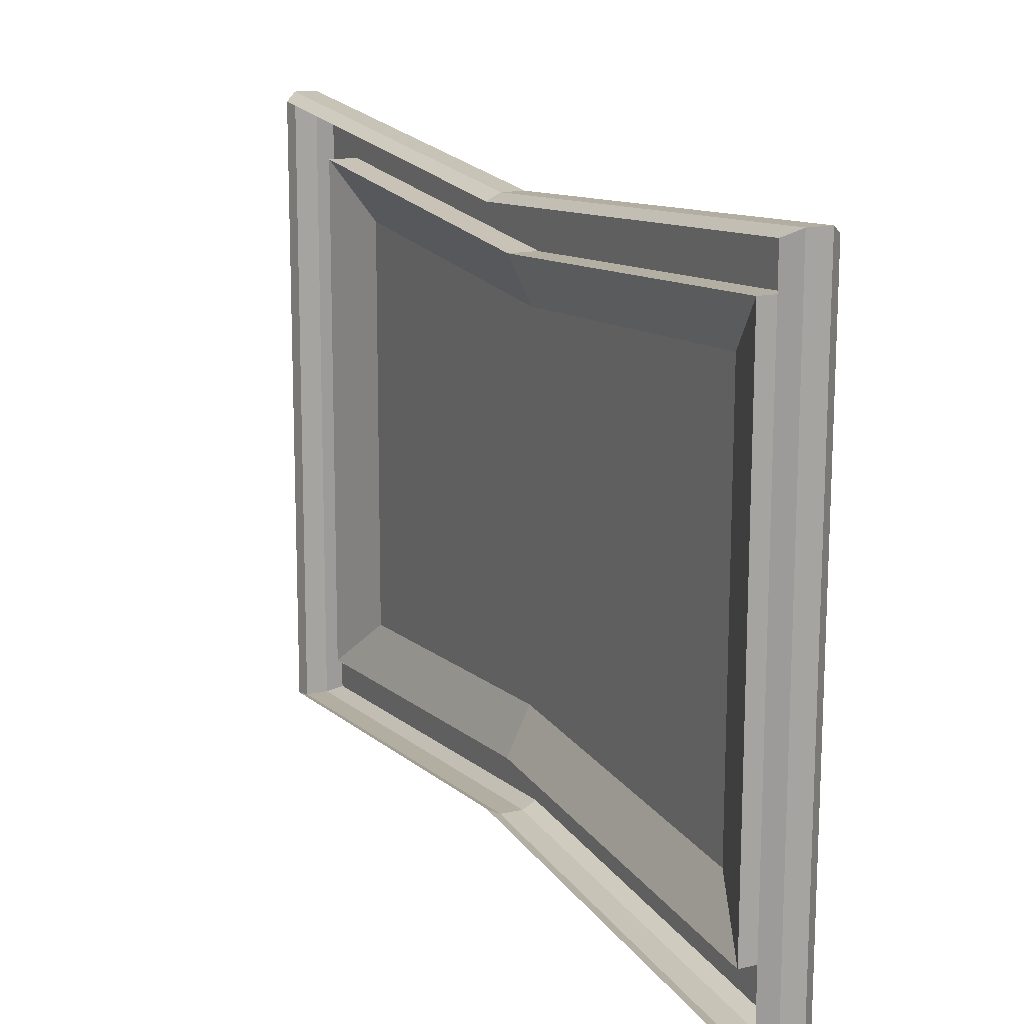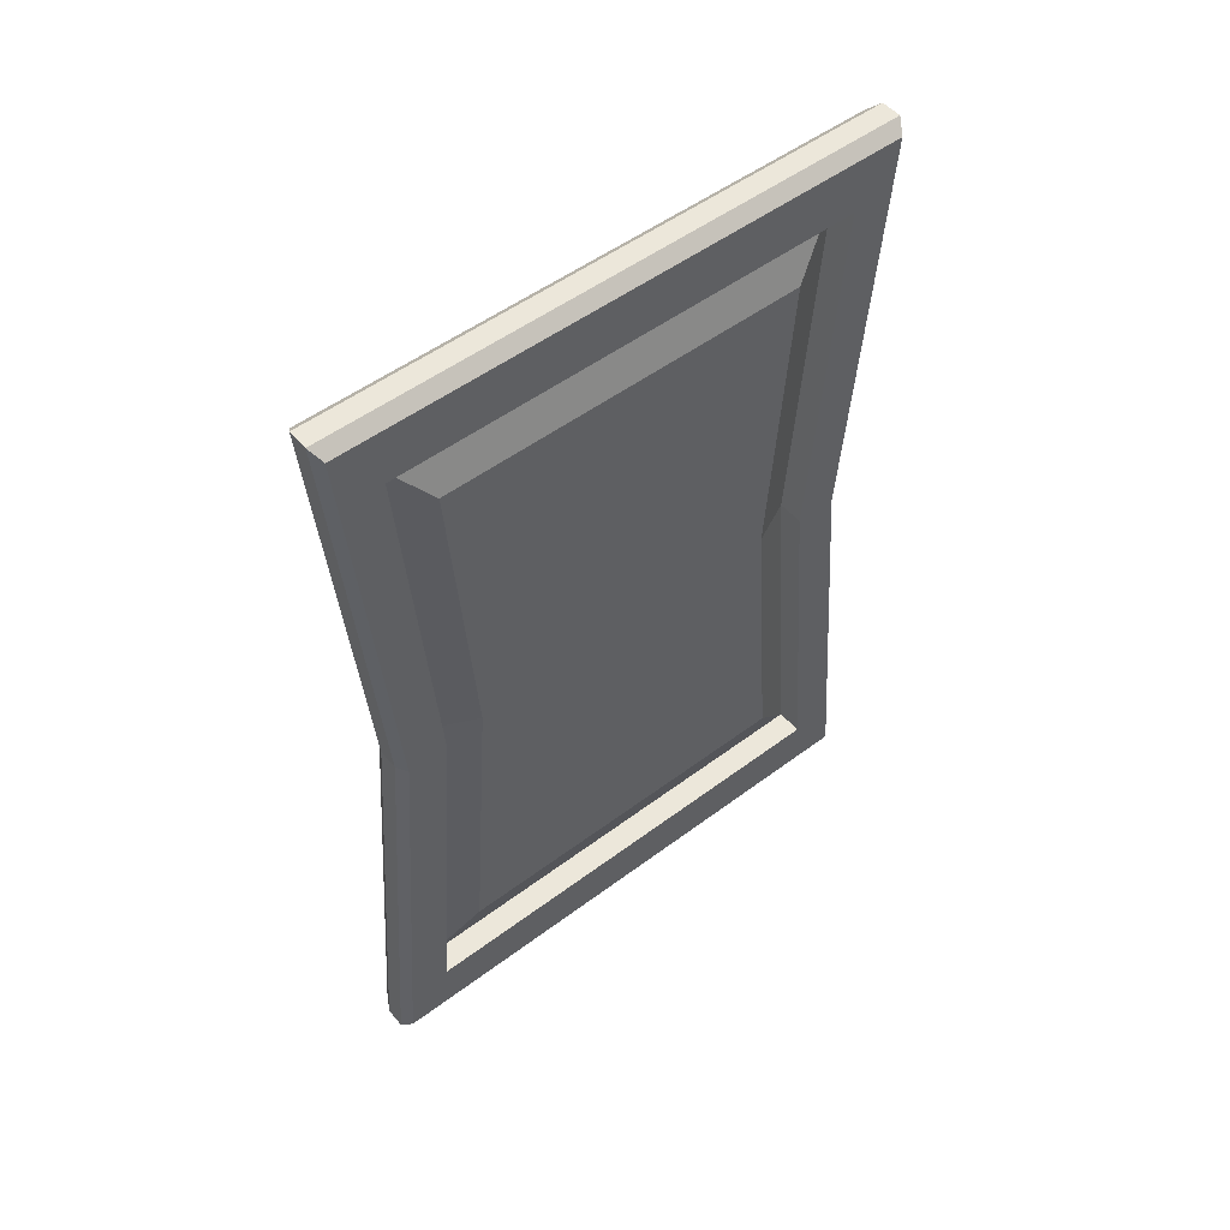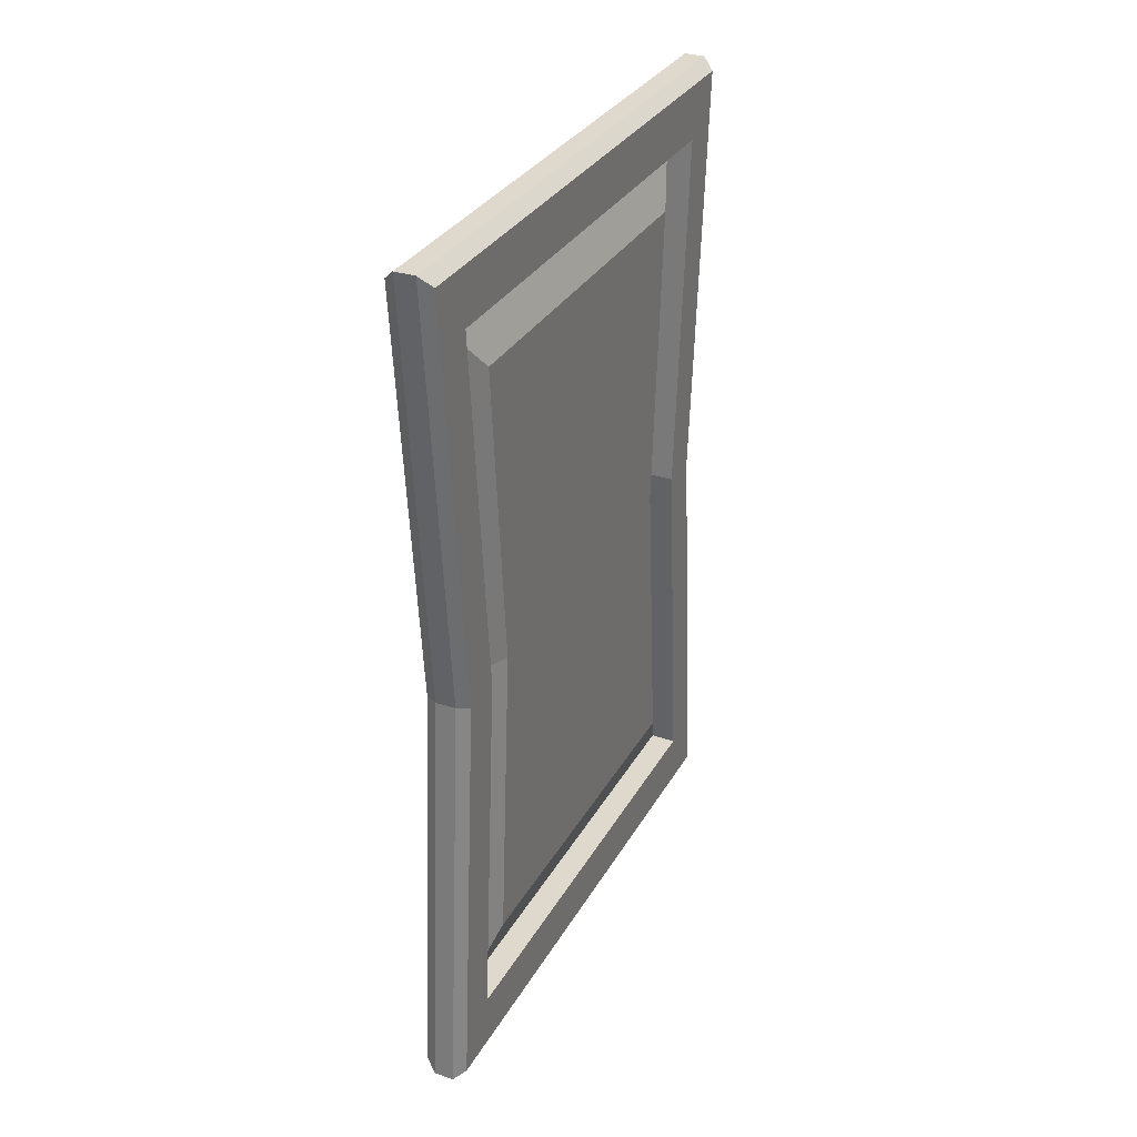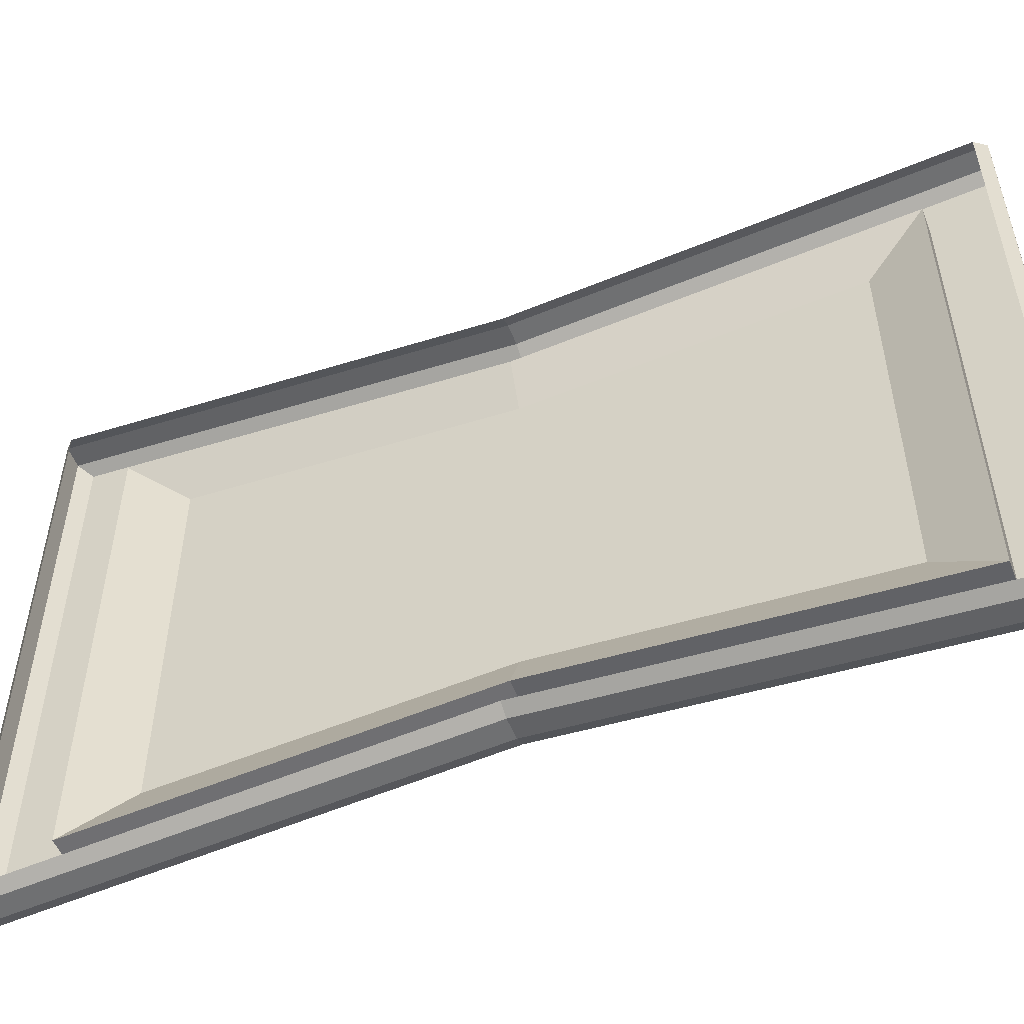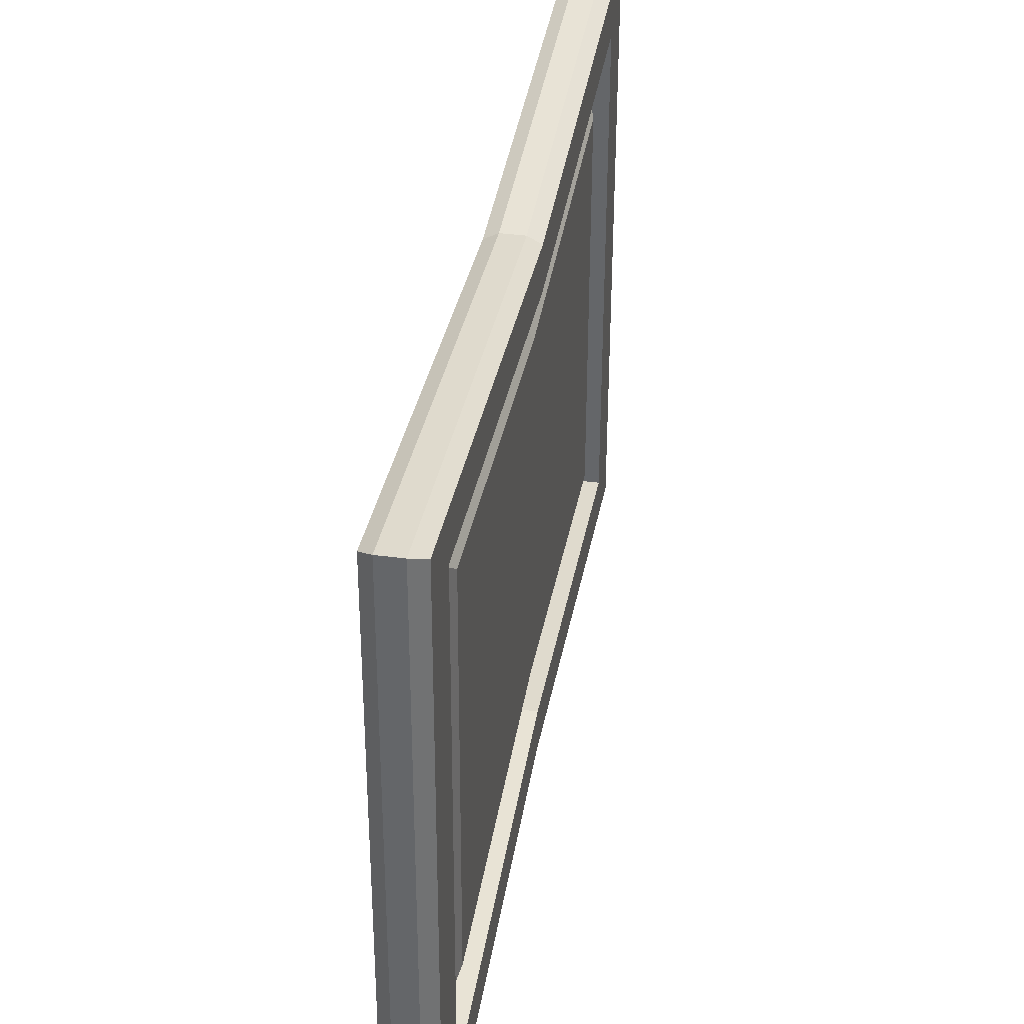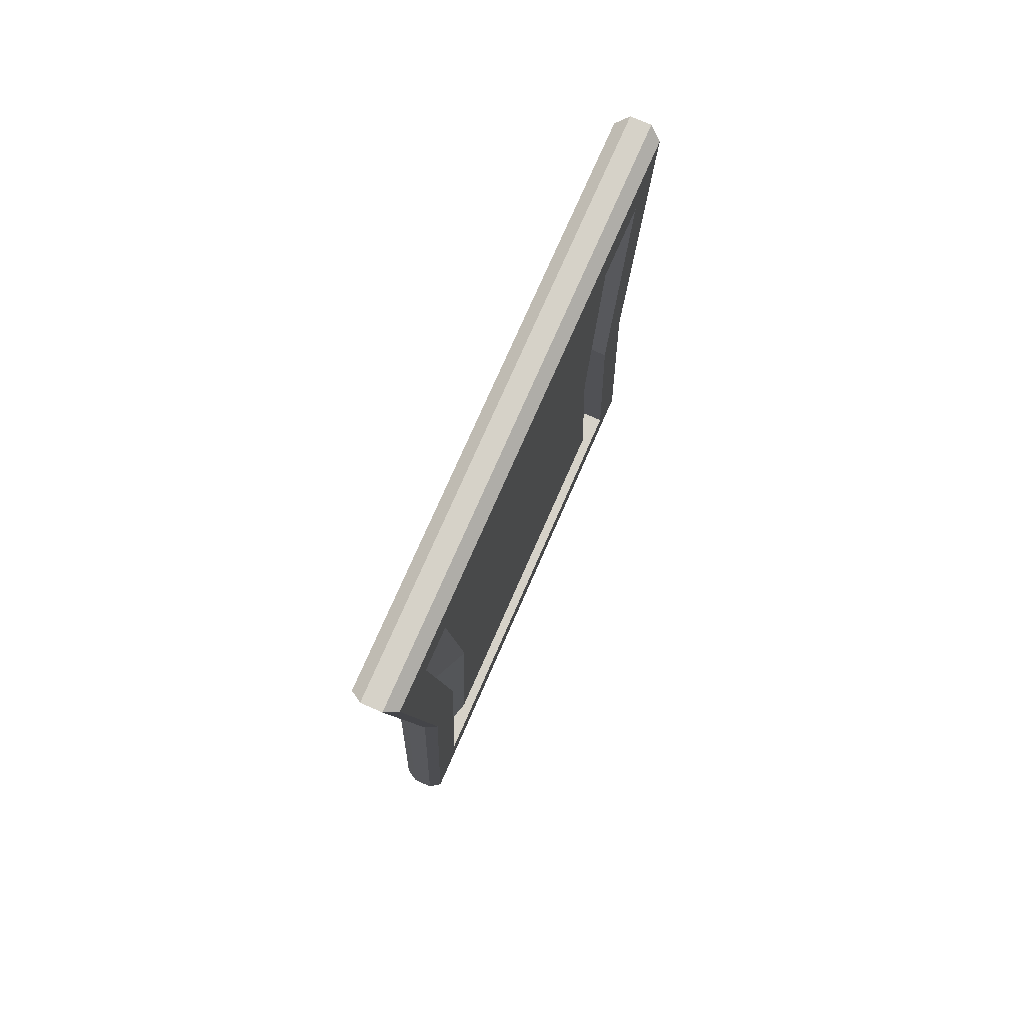
<metadata>
{"format":"obj","ext":"obj","renderer":"f3d","projection":"perspective","resolution":1024,"background":"white","views":[{"elev":15.4,"azim":-25.6,"up":"+Z"},{"elev":52.0,"azim":51.2,"up":"+Y"},{"elev":32.4,"azim":25.8,"up":"+Y"},{"elev":-52.5,"azim":-68.5,"up":"+Z"},{"elev":37.0,"azim":9.8,"up":"+Z"},{"elev":77.5,"azim":24.0,"up":"+Y"}]}
</metadata>
<code>
o S_Cadre_S_Cadre_Cube.044
v -0.04233 0.6186 -0.4126
v -0.0404 0.6186 0.413
v -0.02281 0.6347 0.4236
v -0.02479 0.6347 -0.4234
v 0.02793 -0.6187 0.4127
v 0.02632 0.000226 0.3627
v 0.008734 8e-05 0.3722
v 0.01039 -0.6348 0.4234
v 0.02336 0.5388 -0.3446
v 0.02497 0.5389 0.3443
v -0.0137 0.5386 0.3445
v -0.01531 0.5385 -0.3443
v -0.0214 -0.00017 0.3724
v -0.03902 -0.000317 0.3631
v -0.04072 -0.000345 -0.3626
v -0.02313 -0.000199 -0.3721
v 0.02618 0.000223 0.3026
v 0.02493 0.6191 0.4126
v 0.02476 0.0002 -0.3029
v 0.02597 -0.5384 -0.3446
v 0.026 -0.6187 -0.4129
v 0.02462 0.000197 -0.363
v 0.02758 -0.5384 0.3443
v 0.02301 0.6191 -0.413
v 0.01597 0.000127 -0.2398
v 0.0148 0.4546 -0.2728
v 0.01607 0.4546 0.2726
v 0.01709 0.000147 0.2396
v -0.01391 -0.000121 -0.3027
v -0.0127 -0.5388 -0.3443
v -0.01109 -0.5387 0.3445
v -0.01249 -9.8e-05 0.3028
v 0.01699 -0.4543 -0.2728
v 0.01827 -0.4543 0.2726
v 0.005337 0.635 -0.4235
v 0.007317 0.635 0.4234
v 0.008411 -0.6349 -0.4235
v 0.006995 5.1e-05 -0.3723
v -0.03741 -0.6192 0.413
v -0.03934 -0.6193 -0.4126
v -0.02172 -0.6351 -0.4233
v -0.01974 -0.6351 0.4236
f 1 2 3 4
f 5 6 7 8
f 9 10 11 12
f 13 3 2 14
f 15 1 4 16
f 17 10 18 6
f 19 20 21 22
f 20 23 5 21
f 10 9 24 18
f 25 26 27 28
f 19 9 12 29
f 23 20 30 31
f 17 23 31 32
f 28 27 11 32
f 25 33 30 29
f 33 34 31 30
f 27 26 12 11
f 35 36 18 24
f 8 37 21 5
f 38 35 24 22
f 39 40 41 42
f 36 35 4 3
f 37 8 42 41
f 38 37 41 16
f 13 42 8 7
f 6 18 36 7
f 3 13 7 36
f 35 38 16 4
f 37 38 22 21
f 26 25 29 12
f 34 28 32 31
f 10 17 32 11
f 20 19 29 30
f 33 25 28 34
f 9 19 22 24
f 23 17 6 5
f 40 15 16 41
f 42 13 14 39

</code>
